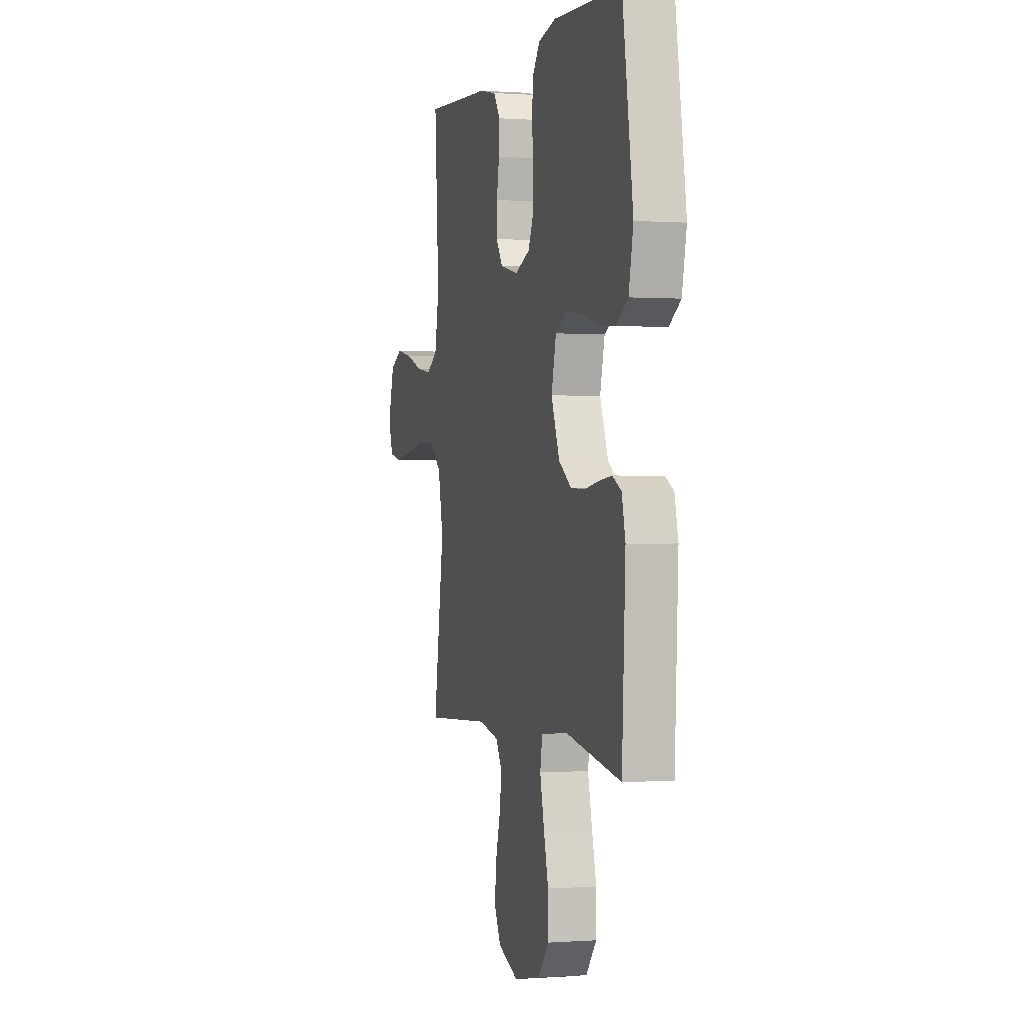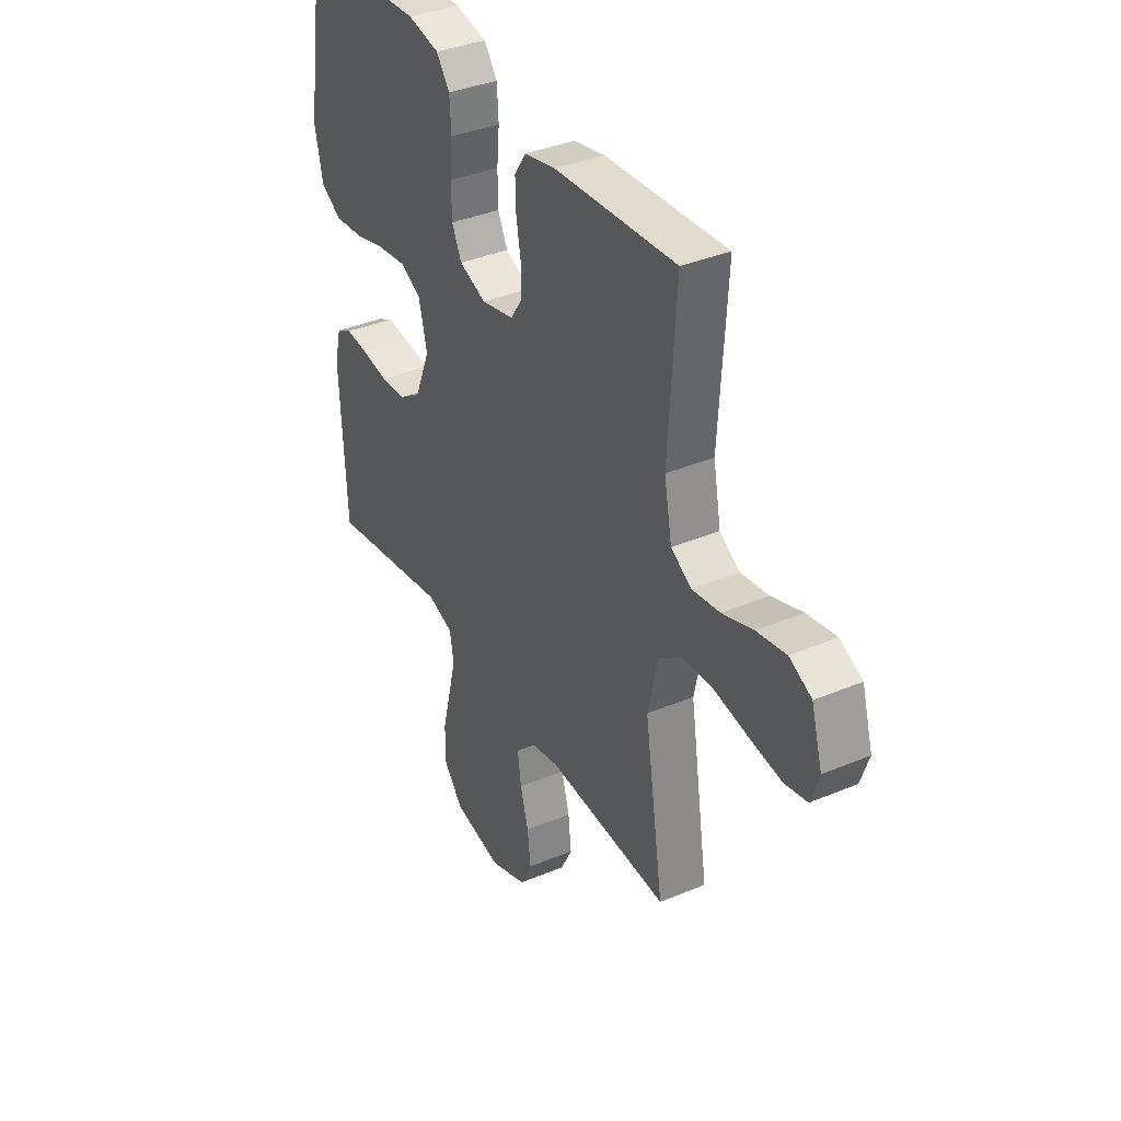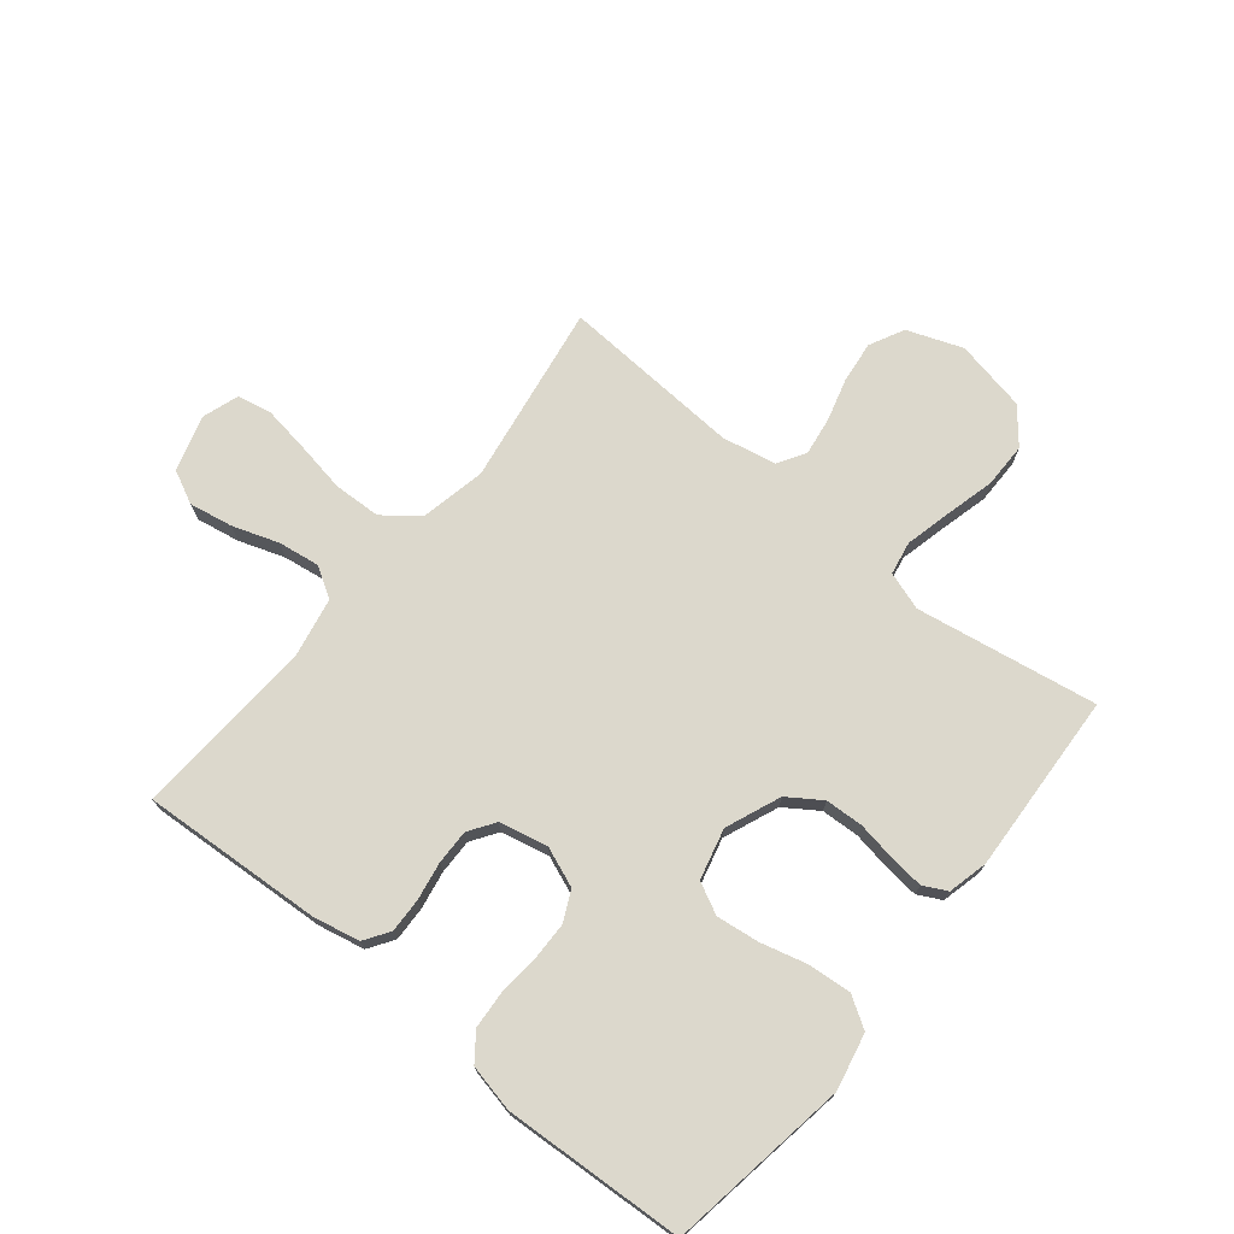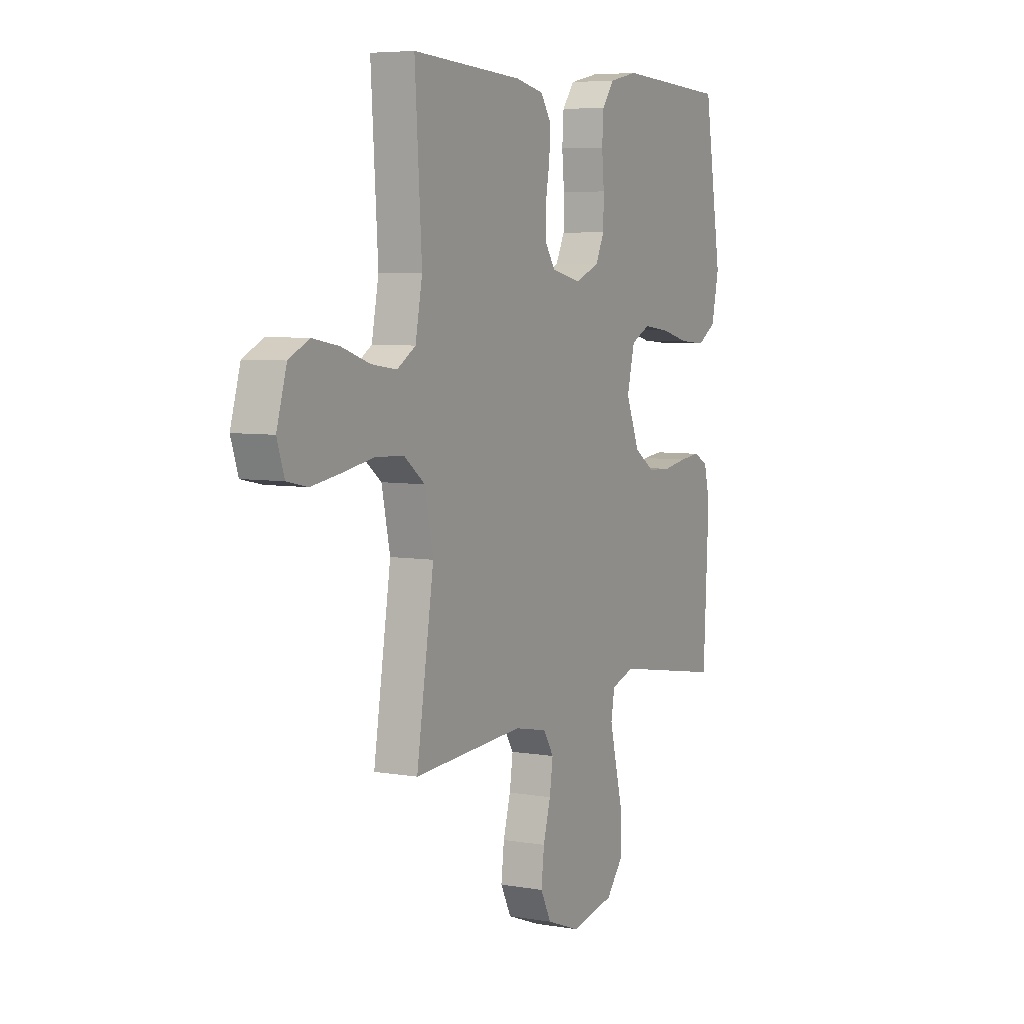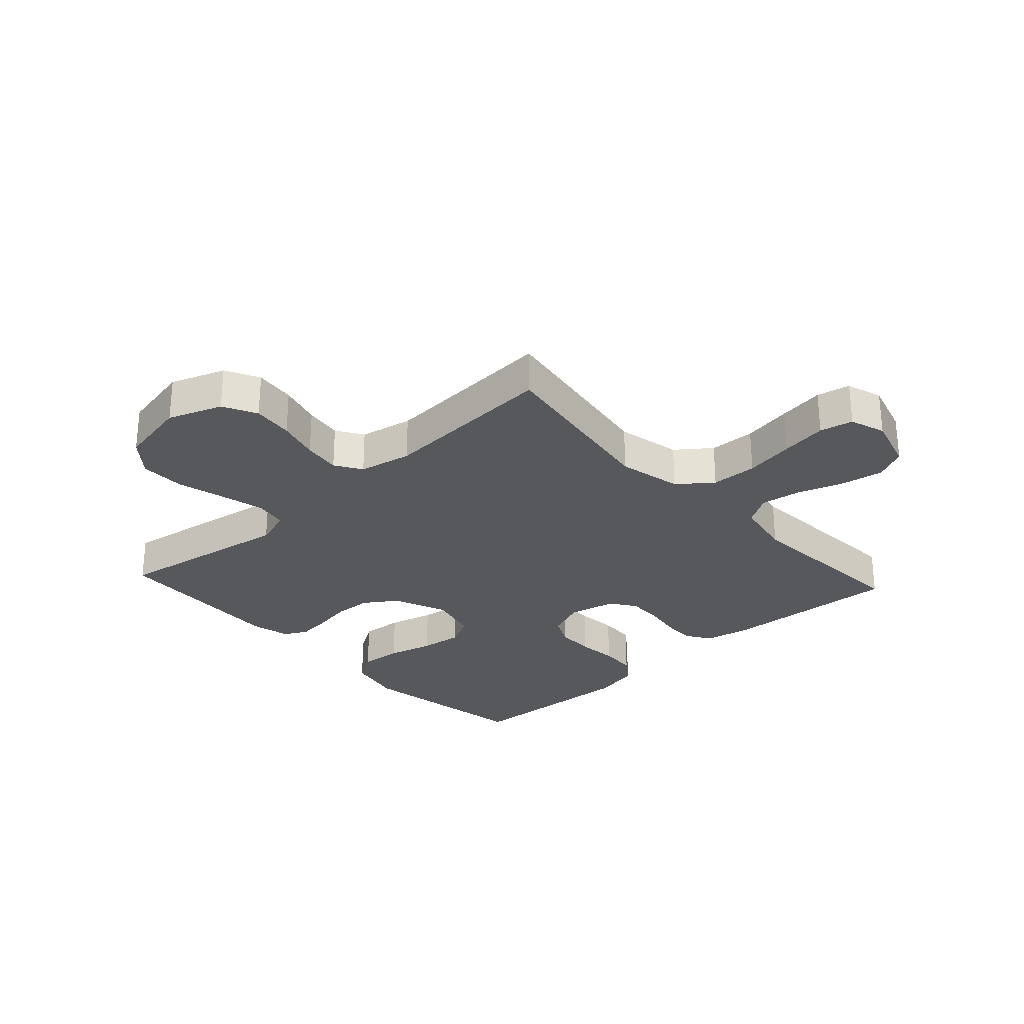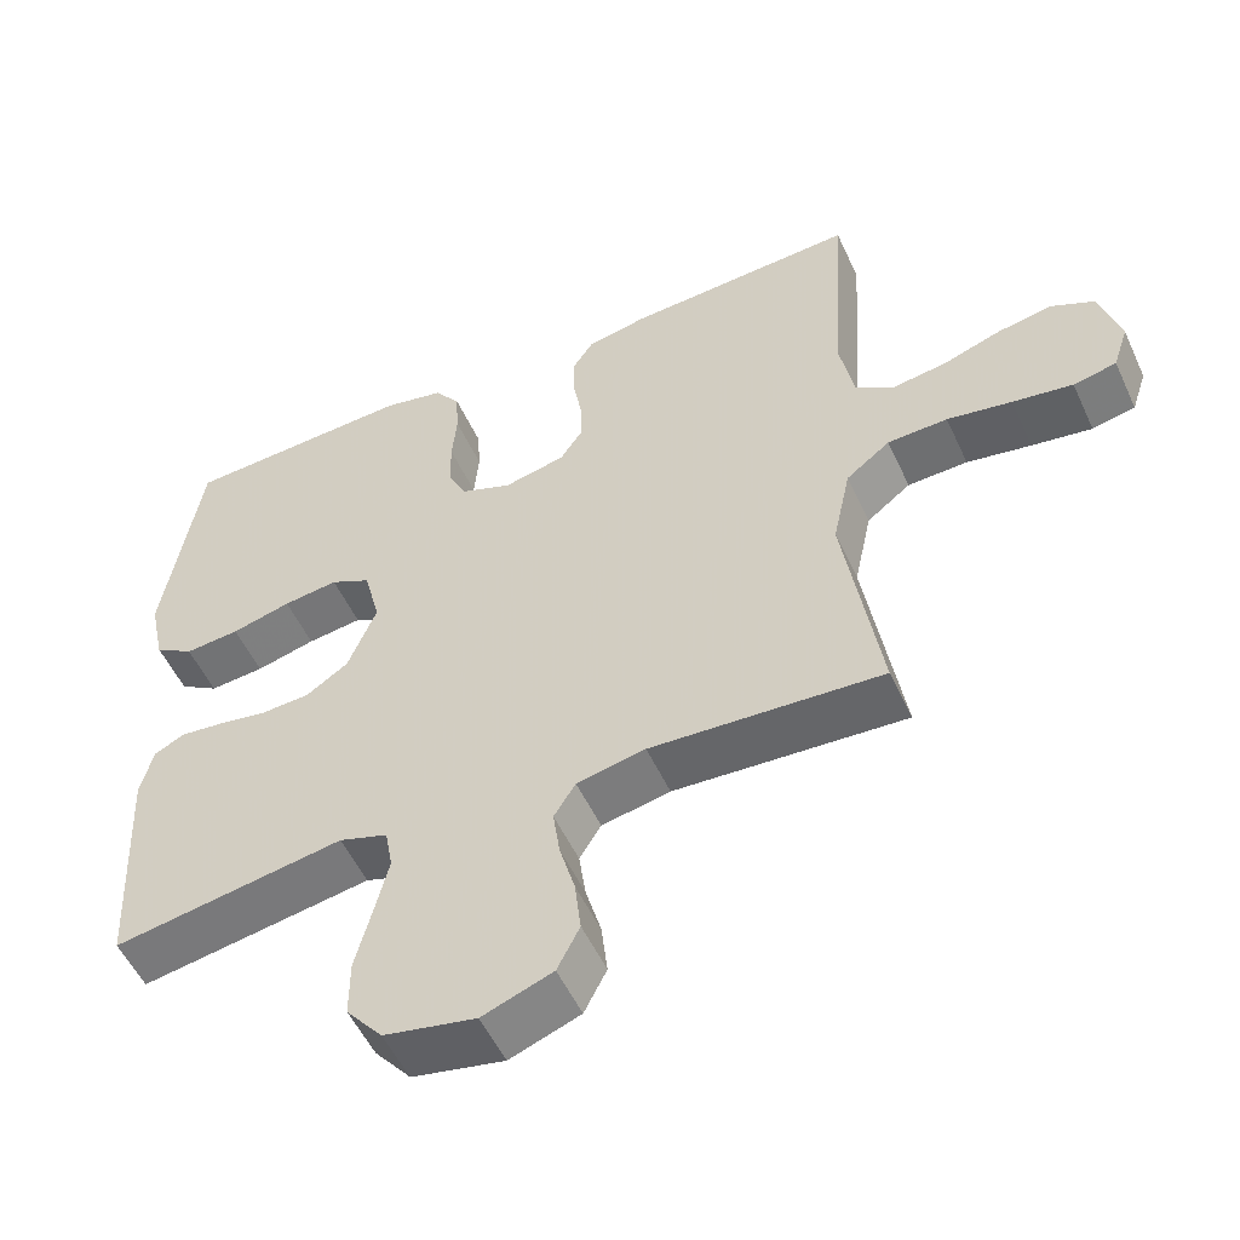
<metadata>
{"format":"obj","ext":"obj","renderer":"f3d","projection":"perspective","resolution":1024,"background":"white","views":[{"elev":0.1,"azim":74.7,"up":"+Z"},{"elev":36.8,"azim":-118.5,"up":"+Z"},{"elev":72.7,"azim":39.1,"up":"+Y"},{"elev":5.8,"azim":-62.1,"up":"+Z"},{"elev":-28.2,"azim":-137.4,"up":"+Y"},{"elev":-53.5,"azim":-155.5,"up":"+Z"}]}
</metadata>
<code>
v -0.5 0.07 0.5
v -0.2 0.07 0.482
v -0.123 0.07 0.466
v -0.095 0.07 0.424
v -0.097 0.07 0.367
v -0.108 0.07 0.304
v -0.109 0.07 0.246
v -0.08 0.07 0.203
v 0 0.07 0.185
v 0.066 0.07 0.211
v 0.09 0.07 0.261
v 0.091 0.07 0.325
v 0.085 0.07 0.393
v 0.089 0.07 0.455
v 0.122 0.07 0.499
v 0.2 0.07 0.516
v 0.5 0.07 0.5
v 0.547 0.07 0.2
v 0.527 0.07 0.107
v 0.476 0.07 0.075
v 0.405 0.07 0.081
v 0.328 0.07 0.101
v 0.257 0.07 0.11
v 0.205 0.07 0.084
v 0.184 0.07 0
v 0.221 0.07 -0.091
v 0.276 0.07 -0.128
v 0.339 0.07 -0.131
v 0.404 0.07 -0.12
v 0.46 0.07 -0.114
v 0.499 0.07 -0.134
v 0.515 0.07 -0.2
v 0.5 0.07 -0.5
v 0.2 0.07 -0.45
v 0.137 0.07 -0.471
v 0.127 0.07 -0.526
v 0.145 0.07 -0.601
v 0.166 0.07 -0.683
v 0.166 0.07 -0.758
v 0.119 0.07 -0.815
v 0 0.07 -0.839
v -0.091 0.07 -0.805
v -0.12 0.07 -0.748
v -0.112 0.07 -0.679
v -0.092 0.07 -0.608
v -0.083 0.07 -0.545
v -0.111 0.07 -0.5
v -0.2 0.07 -0.482
v -0.5 0.07 -0.5
v -0.453 0.07 -0.2
v -0.476 0.07 -0.092
v -0.533 0.07 -0.048
v -0.611 0.07 -0.045
v -0.695 0.07 -0.06
v -0.773 0.07 -0.072
v -0.829 0.07 -0.06
v -0.849 0.07 0
v -0.822 0.07 0.092
v -0.767 0.07 0.119
v -0.695 0.07 0.106
v -0.619 0.07 0.08
v -0.55 0.07 0.07
v -0.5 0.07 0.101
v -0.481 0.07 0.2
v -0.5 0 0.5
v -0.2 0 0.482
v -0.123 0 0.466
v -0.095 0 0.424
v -0.097 0 0.367
v -0.108 0 0.304
v -0.109 0 0.246
v -0.08 0 0.203
v 0 0 0.185
v 0.066 0 0.211
v 0.09 0 0.261
v 0.091 0 0.325
v 0.085 0 0.393
v 0.089 0 0.455
v 0.122 0 0.499
v 0.2 0 0.516
v 0.5 0 0.5
v 0.547 0 0.2
v 0.527 0 0.107
v 0.476 0 0.075
v 0.405 0 0.081
v 0.328 0 0.101
v 0.257 0 0.11
v 0.205 0 0.084
v 0.184 0 0
v 0.221 0 -0.091
v 0.276 0 -0.128
v 0.339 0 -0.131
v 0.404 0 -0.12
v 0.46 0 -0.114
v 0.499 0 -0.134
v 0.515 0 -0.2
v 0.5 0 -0.5
v 0.2 0 -0.45
v 0.137 0 -0.471
v 0.127 0 -0.526
v 0.145 0 -0.601
v 0.166 0 -0.683
v 0.166 0 -0.758
v 0.119 0 -0.815
v 0 0 -0.839
v -0.091 0 -0.805
v -0.12 0 -0.748
v -0.112 0 -0.679
v -0.092 0 -0.608
v -0.083 0 -0.545
v -0.111 0 -0.5
v -0.2 0 -0.482
v -0.5 0 -0.5
v -0.453 0 -0.2
v -0.476 0 -0.092
v -0.533 0 -0.048
v -0.611 0 -0.045
v -0.695 0 -0.06
v -0.773 0 -0.072
v -0.829 0 -0.06
v -0.849 0 0
v -0.822 0 0.092
v -0.767 0 0.119
v -0.695 0 0.106
v -0.619 0 0.08
v -0.55 0 0.07
v -0.5 0 0.101
v -0.481 0 0.2
f 59 60 61
f 58 59 61
f 57 58 61
f 56 57 61
f 55 56 61
f 54 55 61
f 53 54 61
f 52 53 61 62
f 51 52 62 63
f 48 49 50
f 51 63 64
f 50 51 64
f 48 50 64
f 47 48 64
f 43 44 45
f 42 43 45
f 41 42 45
f 40 41 45
f 39 40 45
f 38 39 45
f 37 38 45
f 36 37 45 46
f 64 1 2
f 47 64 2
f 46 47 2
f 36 46 2
f 35 36 2
f 32 33 34
f 31 32 34
f 30 31 34
f 29 30 34
f 28 29 34
f 20 21 22
f 19 20 22
f 18 19 22
f 17 18 22
f 16 17 22
f 15 16 22
f 14 15 22
f 13 14 22
f 12 13 22
f 11 12 22 23
f 10 11 23 24
f 4 5 6
f 3 4 6
f 2 3 6
f 2 6 7
f 35 2 7
f 27 28 34 35
f 26 27 35
f 25 26 35
f 9 10 24 25
f 8 9 25 35
f 7 8 35
f 125 124 123
f 125 123 122
f 125 122 121
f 125 121 120
f 125 120 119
f 125 119 118
f 125 118 117
f 126 125 117 116
f 127 126 116 115
f 114 113 112
f 128 127 115
f 128 115 114
f 128 114 112
f 128 112 111
f 109 108 107
f 109 107 106
f 109 106 105
f 109 105 104
f 109 104 103
f 109 103 102
f 109 102 101
f 110 109 101 100
f 66 65 128
f 66 128 111
f 66 111 110
f 66 110 100
f 66 100 99
f 98 97 96
f 98 96 95
f 98 95 94
f 98 94 93
f 98 93 92
f 86 85 84
f 86 84 83
f 86 83 82
f 86 82 81
f 86 81 80
f 86 80 79
f 86 79 78
f 86 78 77
f 86 77 76
f 87 86 76 75
f 88 87 75 74
f 70 69 68
f 70 68 67
f 70 67 66
f 71 70 66
f 71 66 99
f 99 98 92 91
f 99 91 90
f 99 90 89
f 89 88 74 73
f 99 89 73 72
f 99 72 71
f 1 65 66 2
f 2 66 67 3
f 3 67 68 4
f 4 68 69 5
f 5 69 70 6
f 6 70 71 7
f 7 71 72 8
f 8 72 73 9
f 9 73 74 10
f 10 74 75 11
f 11 75 76 12
f 12 76 77 13
f 13 77 78 14
f 14 78 79 15
f 15 79 80 16
f 16 80 81 17
f 17 81 82 18
f 18 82 83 19
f 19 83 84 20
f 20 84 85 21
f 21 85 86 22
f 22 86 87 23
f 23 87 88 24
f 24 88 89 25
f 25 89 90 26
f 26 90 91 27
f 27 91 92 28
f 28 92 93 29
f 29 93 94 30
f 30 94 95 31
f 31 95 96 32
f 32 96 97 33
f 33 97 98 34
f 34 98 99 35
f 35 99 100 36
f 36 100 101 37
f 37 101 102 38
f 38 102 103 39
f 39 103 104 40
f 40 104 105 41
f 41 105 106 42
f 42 106 107 43
f 43 107 108 44
f 44 108 109 45
f 45 109 110 46
f 46 110 111 47
f 47 111 112 48
f 48 112 113 49
f 49 113 114 50
f 50 114 115 51
f 51 115 116 52
f 52 116 117 53
f 53 117 118 54
f 54 118 119 55
f 55 119 120 56
f 56 120 121 57
f 57 121 122 58
f 58 122 123 59
f 59 123 124 60
f 60 124 125 61
f 61 125 126 62
f 62 126 127 63
f 63 127 128 64
f 64 128 65 1

</code>
